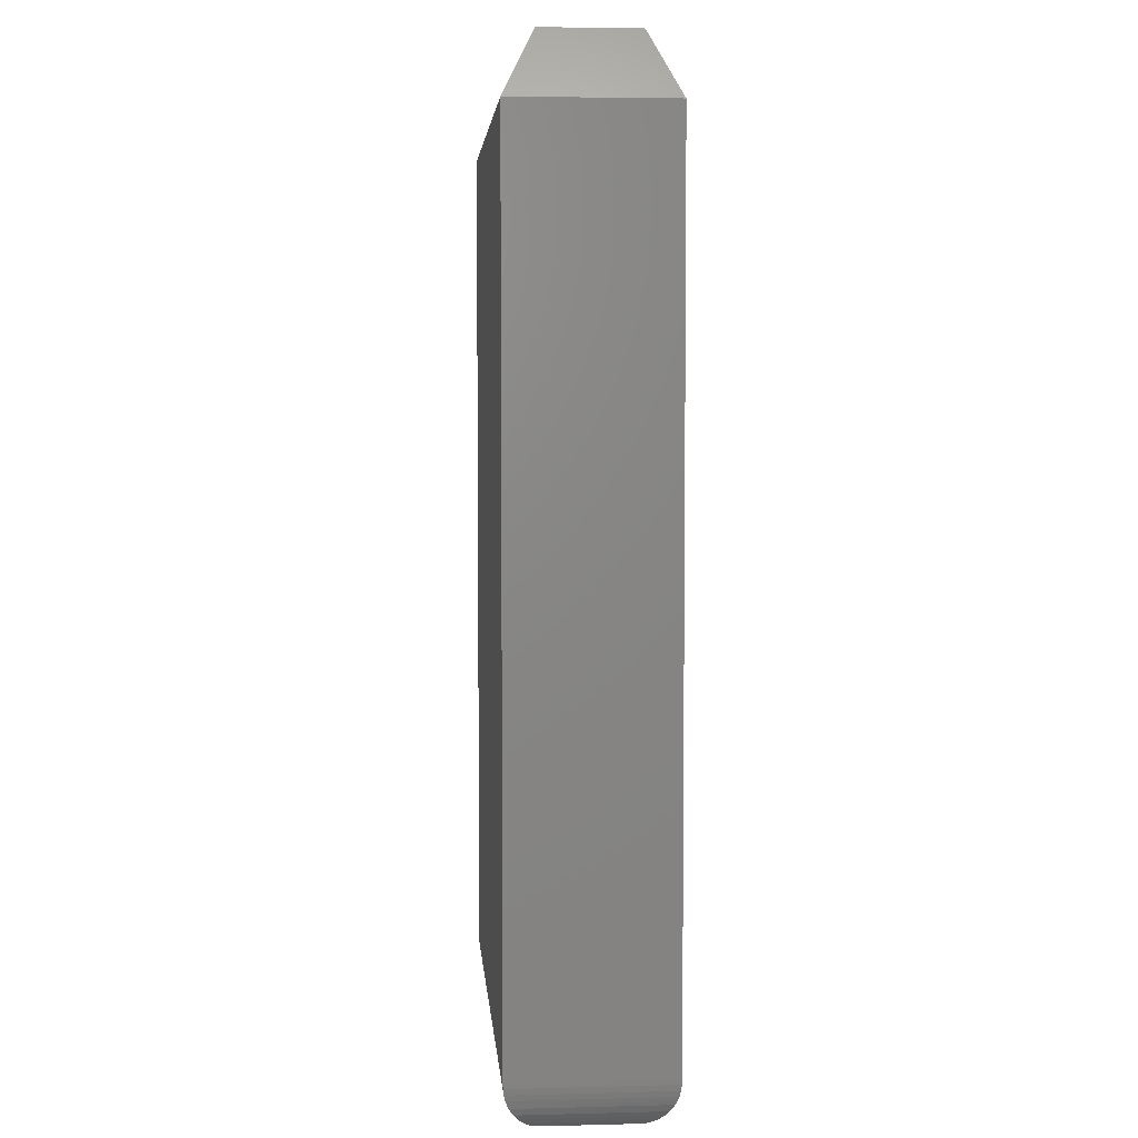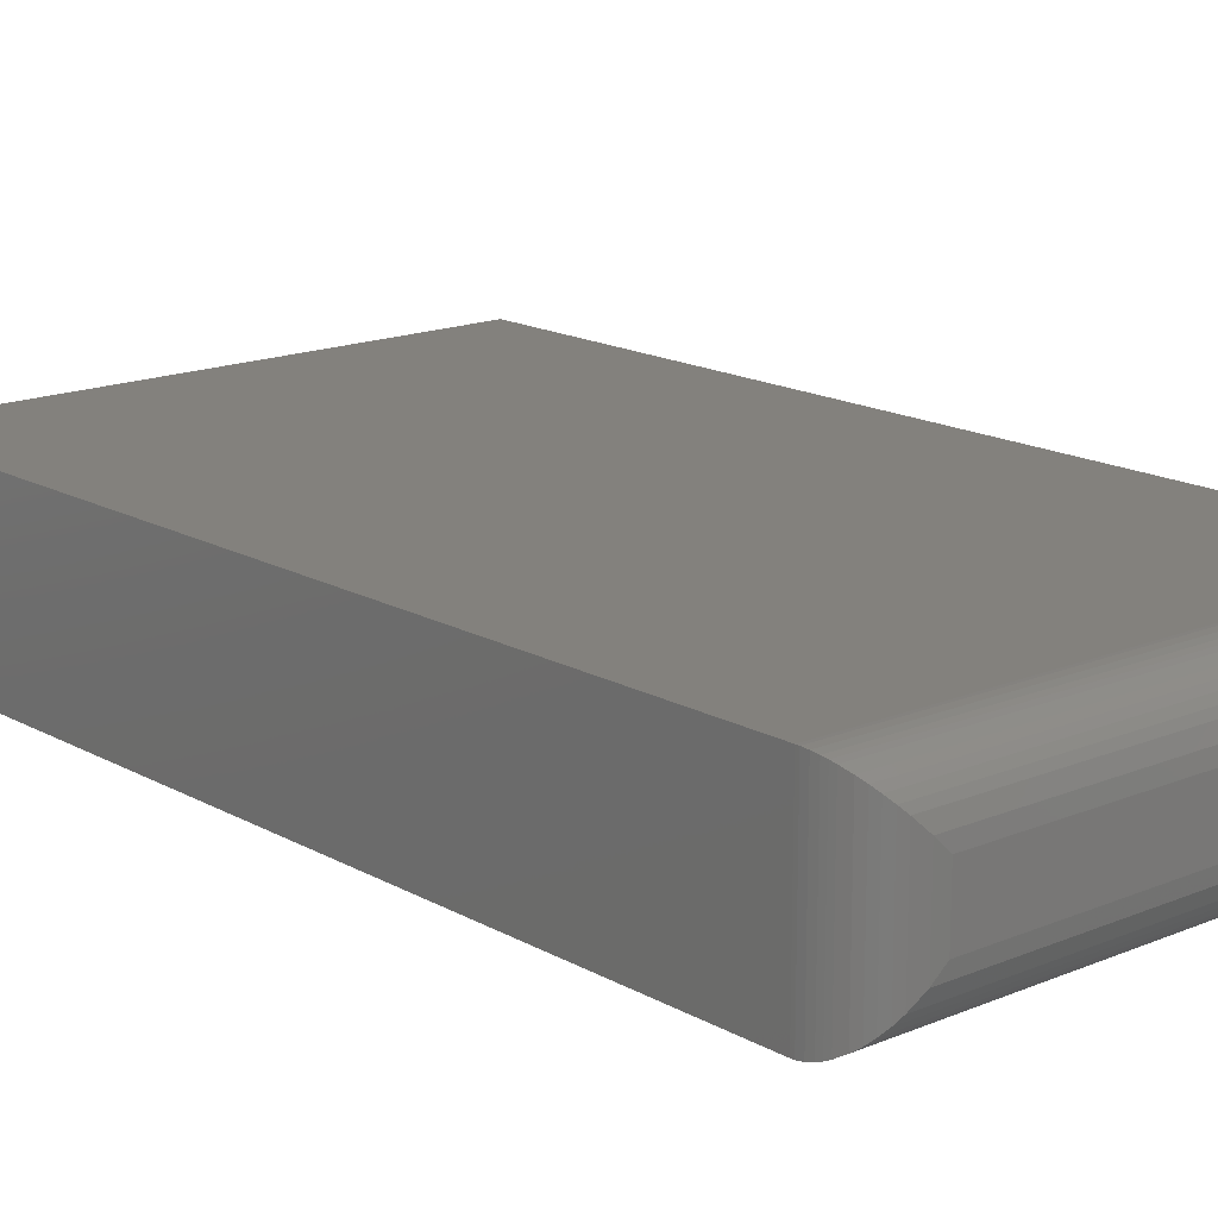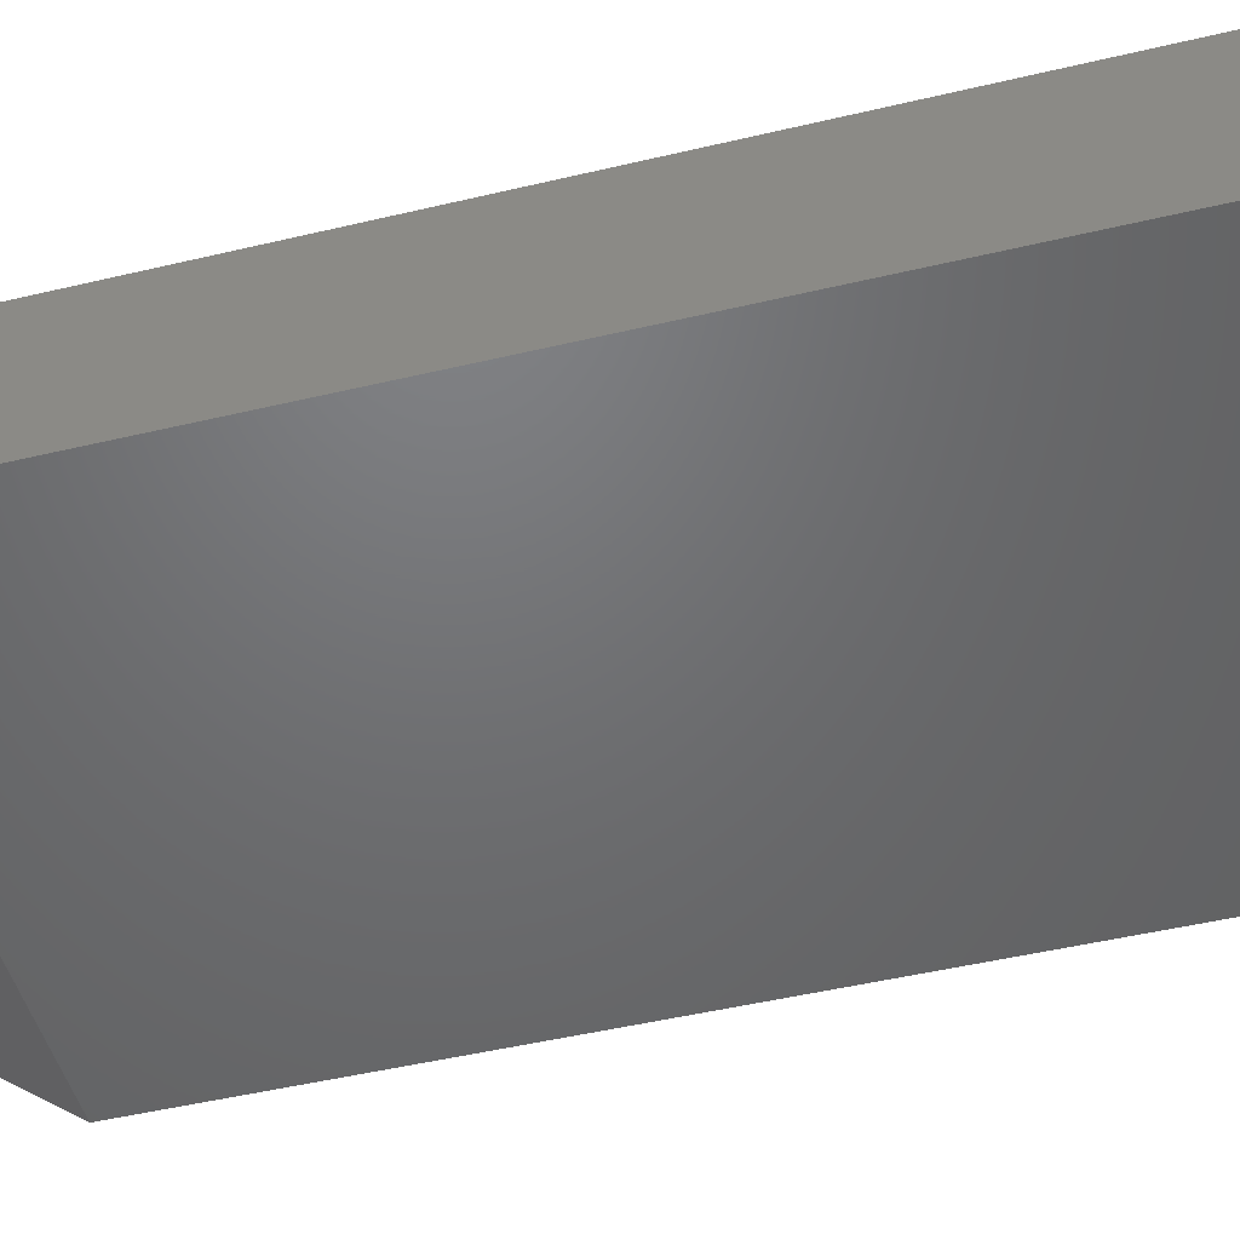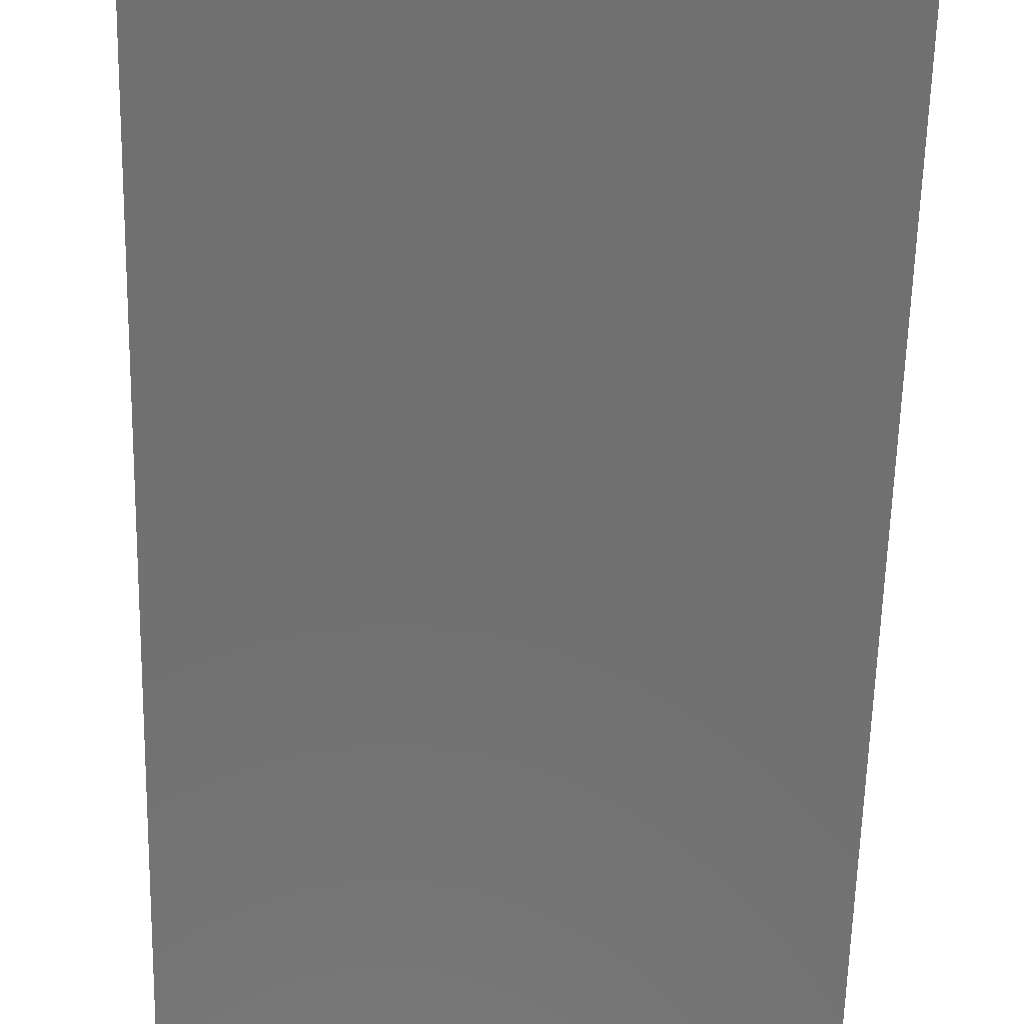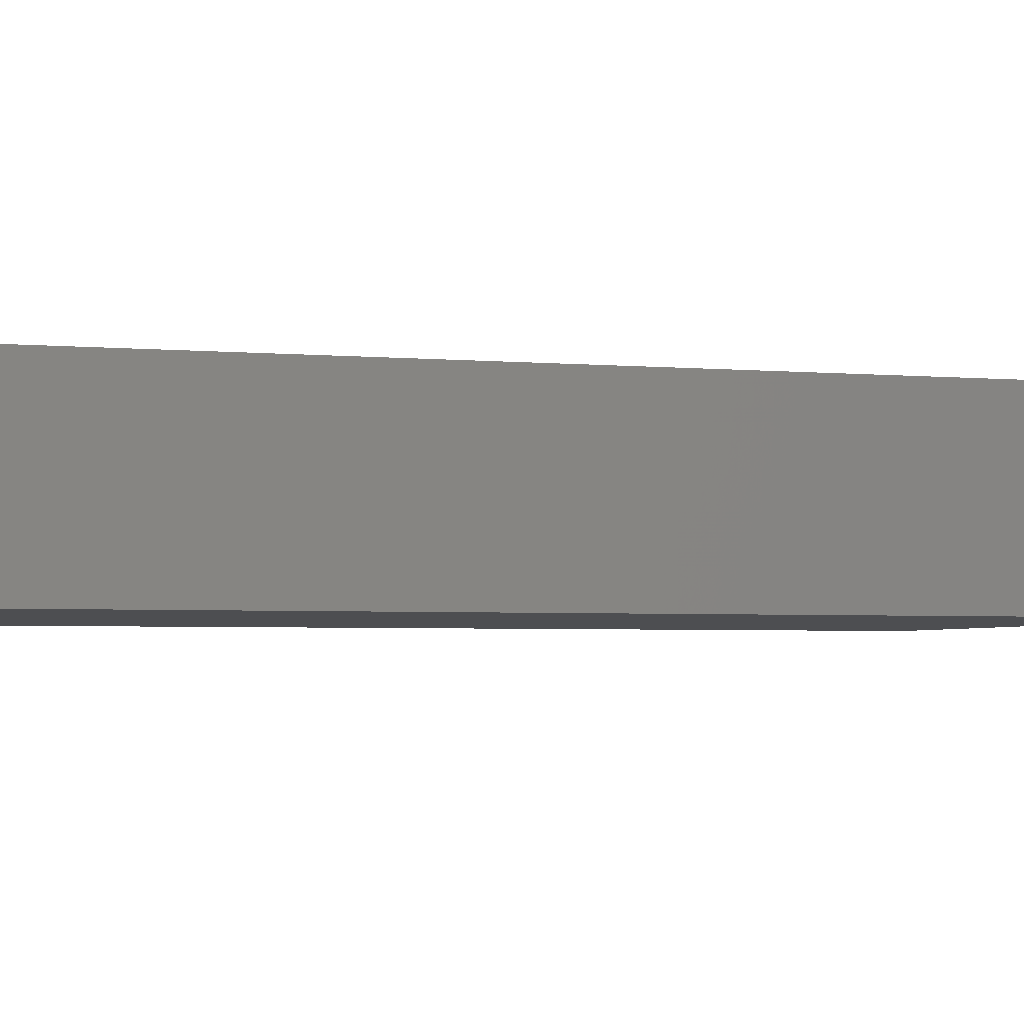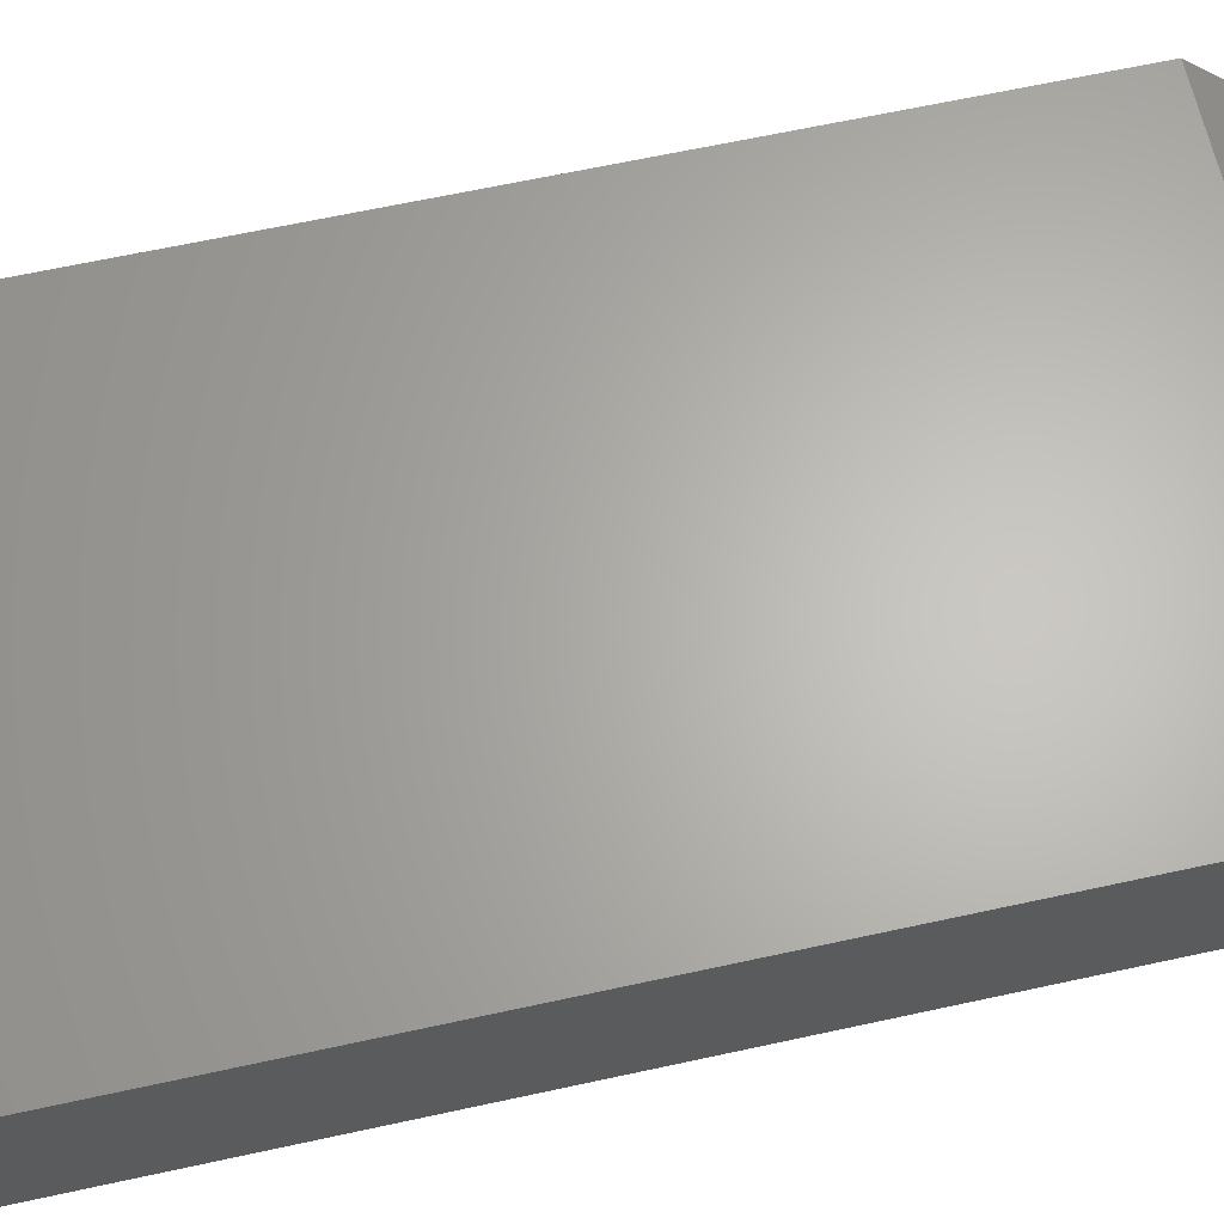
<metadata>
{"format":"stl","ext":"stl","renderer":"f3d","projection":"perspective","resolution":1024,"background":"white","views":[{"elev":4.6,"azim":-94.6,"up":"+Y"},{"elev":16.2,"azim":-41.0,"up":"+Z"},{"elev":-49.2,"azim":-75.3,"up":"+Z"},{"elev":-62.4,"azim":178.6,"up":"+Z"},{"elev":-3.3,"azim":-108.0,"up":"+Z"},{"elev":64.7,"azim":77.6,"up":"+Z"}]}
</metadata>
<code>
# stl→obj: 60 verts, 116 faces
v -0.3903 -0.6403 0.2344
v 0.3834 -0.6403 0.2344
v -0.3903 0.6247 0.2344
v 0.3834 0.6247 0.2344
v -0.3903 -0.6403 -6.939e-18
v -0.3903 0.6247 0
v 0.3834 -0.6403 0
v 0.3834 0.6247 -1.388e-17
v 0.3365 0.7184 0.1875
v 0.3365 0.7184 0.04688
v -0.3434 0.7184 0.1875
v -0.3434 0.7184 0.04688
v -0.3122 -0.7184 0.1562
v -0.3122 -0.7184 0.07812
v 0.3053 -0.7184 0.1562
v 0.3053 -0.7184 0.07812
v -0.3297 -0.7164 0.06056
v 0.3228 -0.7164 0.06056
v -0.3901 -0.6451 0.0001505
v 0.3822 -0.6539 0.001188
v -0.3891 -0.6539 0.001187
v 0.3802 -0.6623 0.003152
v -0.3871 -0.6623 0.003152
v 0.3781 -0.6685 0.005262
v -0.385 -0.6685 0.005261
v 0.3756 -0.6744 0.007825
v -0.3762 -0.685 0.01405
v 0.3693 -0.685 0.01405
v 0.3632 -0.6927 0.02015
v -0.3701 -0.6927 0.02015
v 0.3565 -0.6993 0.02687
v -0.3553 -0.7055 0.03503
v 0.3484 -0.7055 0.03504
v 0.3398 -0.7104 0.04364
v -0.3467 -0.7104 0.04364
v 0.3832 -0.6451 0.0001505
v -0.3825 -0.6744 0.007824
v -0.3634 -0.6993 0.02686
v 0.3228 -0.7164 0.1738
v 0.3822 -0.6539 0.2332
v 0.3802 -0.6623 0.2312
v 0.3781 -0.6685 0.2291
v 0.3756 -0.6744 0.2266
v 0.3693 -0.685 0.2203
v 0.3632 -0.6927 0.2142
v 0.3565 -0.6993 0.2075
v 0.3484 -0.7055 0.1993
v 0.3397 -0.7104 0.1907
v 0.3832 -0.6451 0.2342
v -0.3297 -0.7164 0.1738
v -0.3467 -0.7104 0.1907
v -0.3634 -0.6993 0.2075
v -0.3701 -0.6927 0.2142
v -0.3825 -0.6744 0.2265
v -0.385 -0.6685 0.2291
v -0.3871 -0.6623 0.2312
v -0.3891 -0.6539 0.2332
v -0.3553 -0.7055 0.1993
v -0.3762 -0.685 0.2203
v -0.3901 -0.6451 0.2342
f 1 2 3
f 3 2 4
f 5 6 7
f 7 6 8
f 3 6 1
f 1 6 5
f 2 7 4
f 4 7 8
f 9 10 11
f 11 10 12
f 4 8 9
f 9 8 10
f 6 12 8
f 8 12 10
f 6 3 12
f 12 3 11
f 3 4 11
f 11 4 9
f 13 14 15
f 15 14 16
f 16 17 18
f 16 14 17
f 19 20 21
f 21 20 22
f 21 22 23
f 23 22 24
f 23 24 25
f 25 24 26
f 27 28 29
f 27 29 30
f 30 29 31
f 32 33 34
f 32 34 35
f 35 34 18
f 35 18 17
f 5 7 19
f 19 7 36
f 19 36 20
f 28 27 26
f 26 27 37
f 26 37 25
f 33 32 31
f 31 32 38
f 31 38 30
f 15 18 39
f 15 16 18
f 36 40 20
f 20 40 41
f 20 41 22
f 22 41 42
f 22 42 24
f 24 42 43
f 28 44 45
f 28 45 29
f 29 45 46
f 29 46 31
f 31 46 47
f 31 47 33
f 33 47 48
f 33 48 34
f 34 48 39
f 34 39 18
f 7 2 36
f 36 2 49
f 36 49 40
f 44 28 43
f 43 28 26
f 43 26 24
f 13 39 50
f 13 15 39
f 50 39 48
f 50 48 51
f 51 48 47
f 52 46 45
f 52 45 53
f 53 45 44
f 54 43 42
f 54 42 55
f 55 42 41
f 55 41 56
f 56 41 40
f 56 40 57
f 57 40 49
f 46 52 47
f 47 52 58
f 47 58 51
f 43 54 44
f 44 54 59
f 44 59 53
f 2 1 49
f 49 1 60
f 49 60 57
f 14 50 17
f 14 13 50
f 17 50 51
f 17 51 35
f 35 51 58
f 35 58 32
f 32 58 52
f 32 52 38
f 38 52 53
f 38 53 30
f 30 53 59
f 37 54 55
f 37 55 25
f 25 55 56
f 25 56 23
f 23 56 57
f 23 57 21
f 21 57 60
f 54 37 59
f 59 37 27
f 59 27 30
f 1 5 60
f 60 5 19
f 60 19 21

</code>
